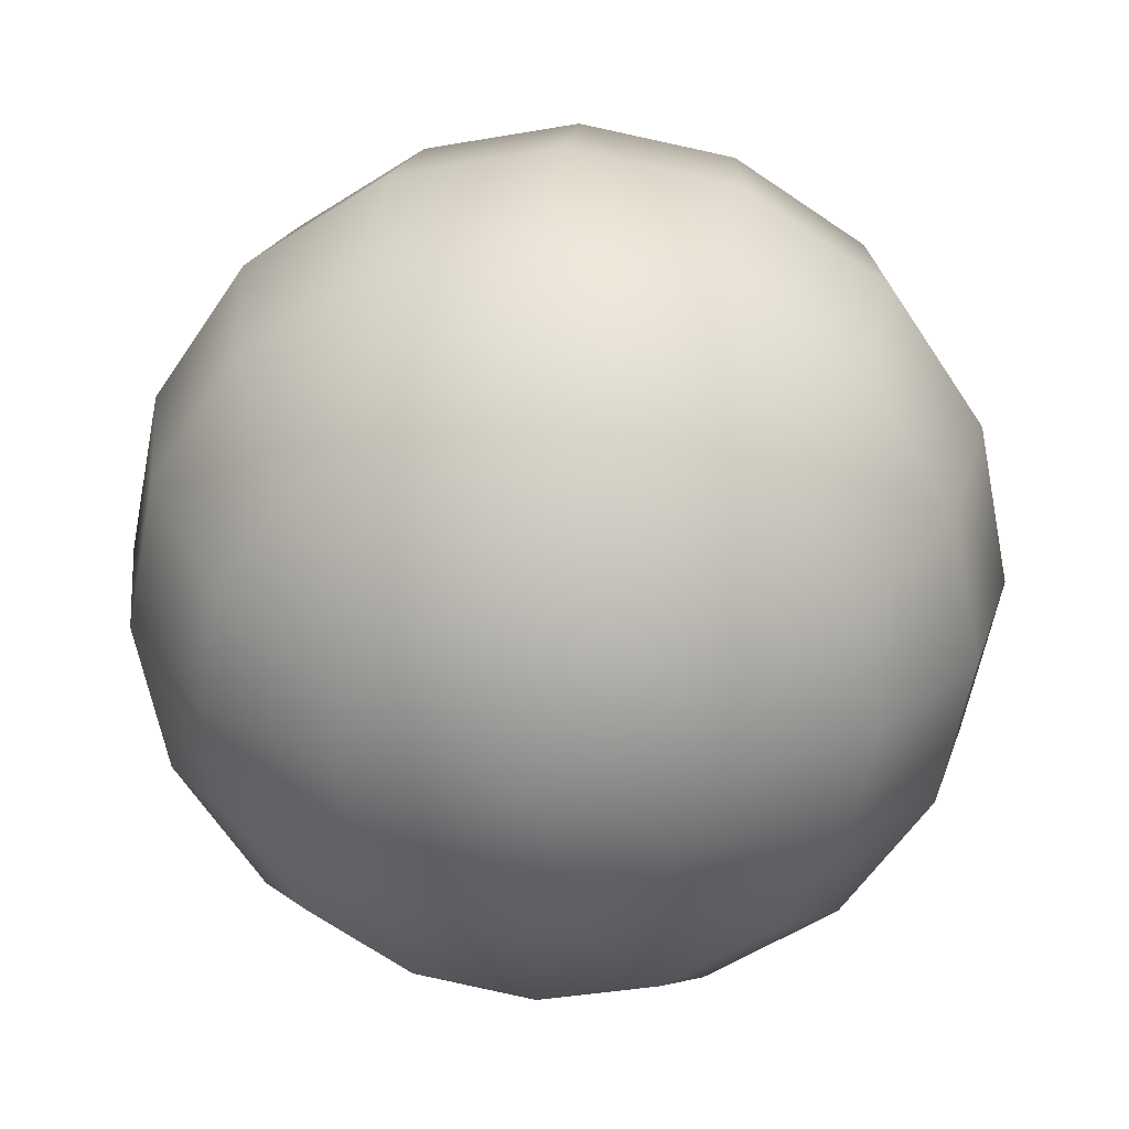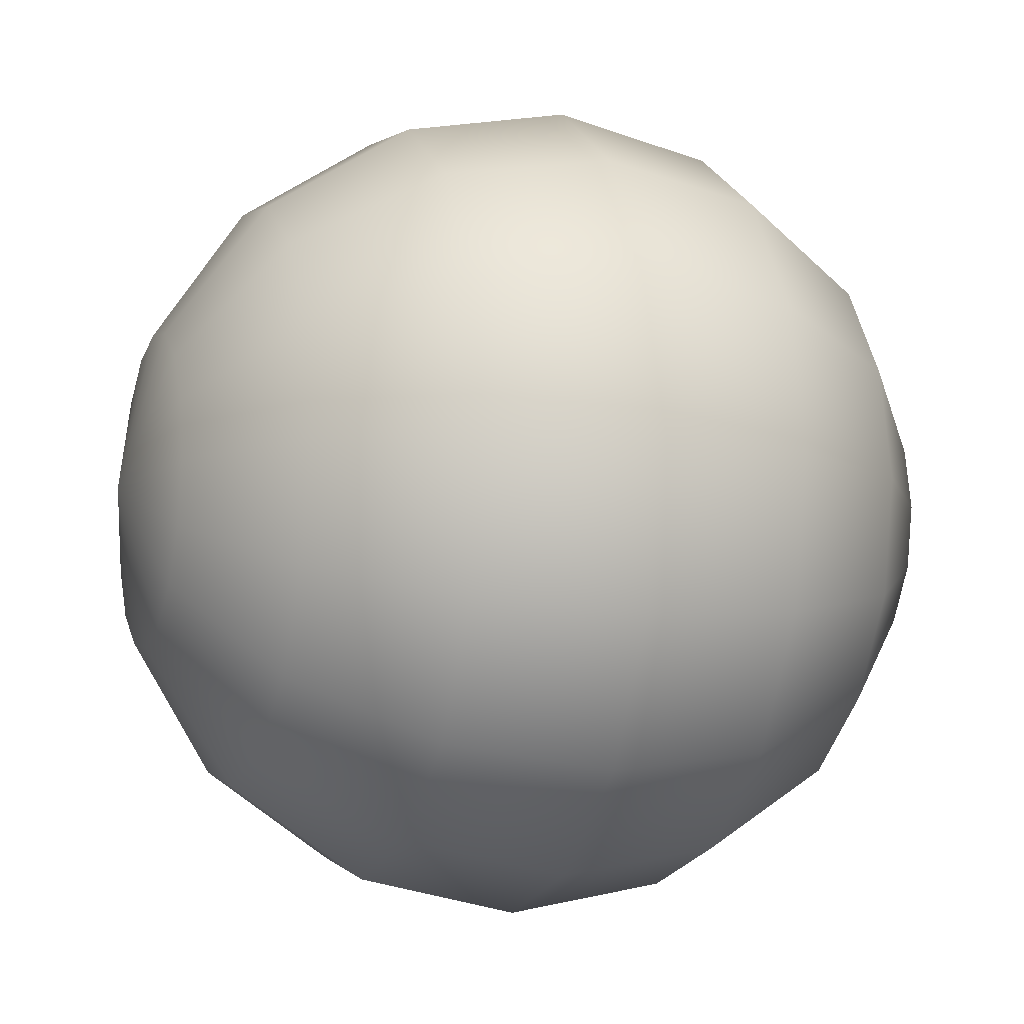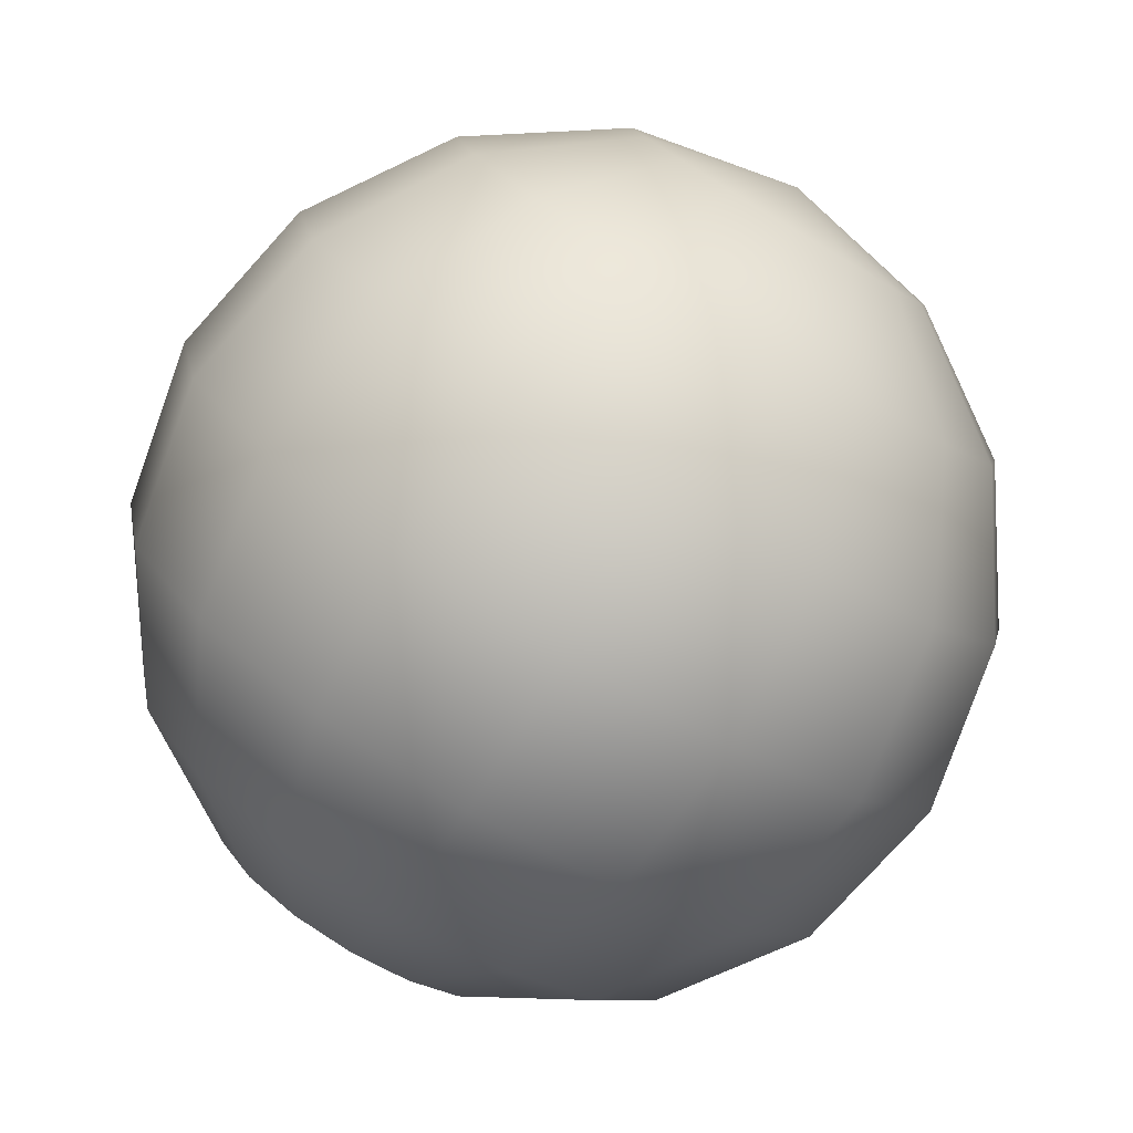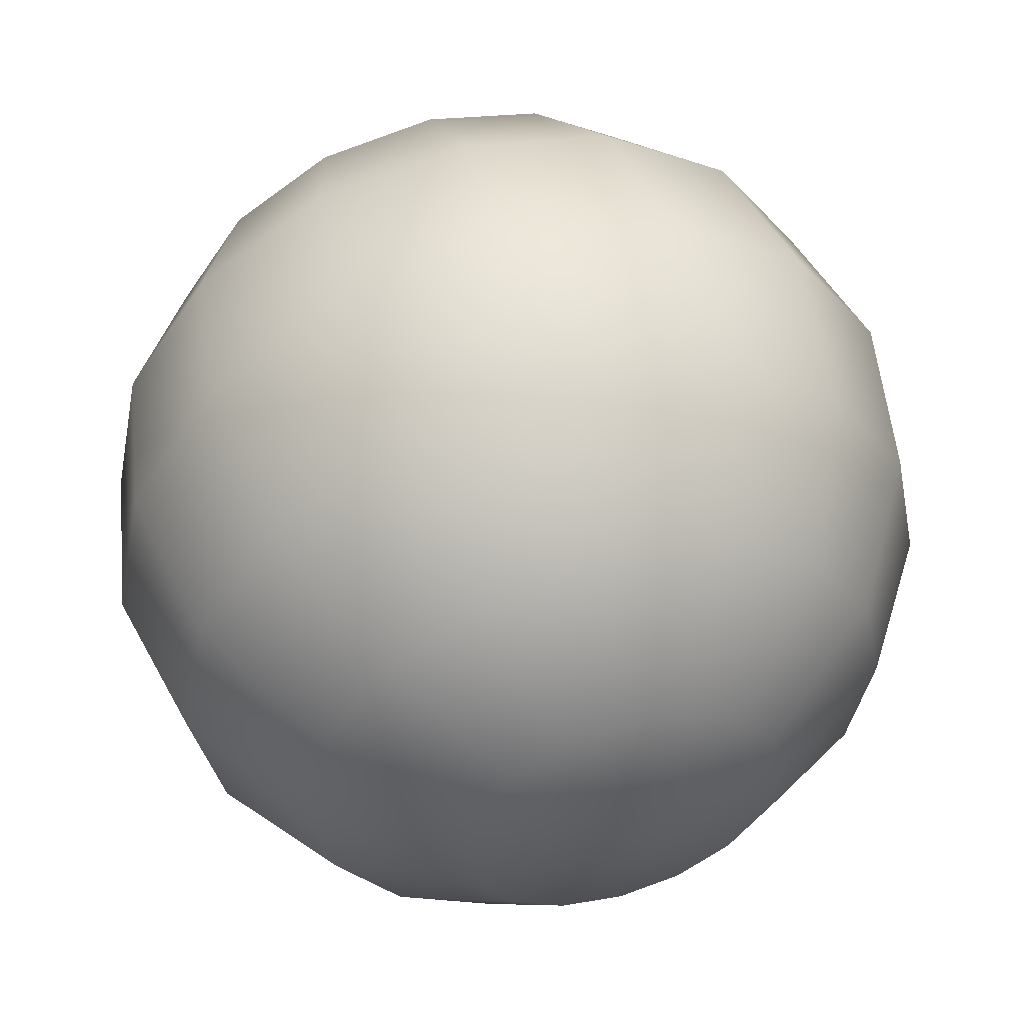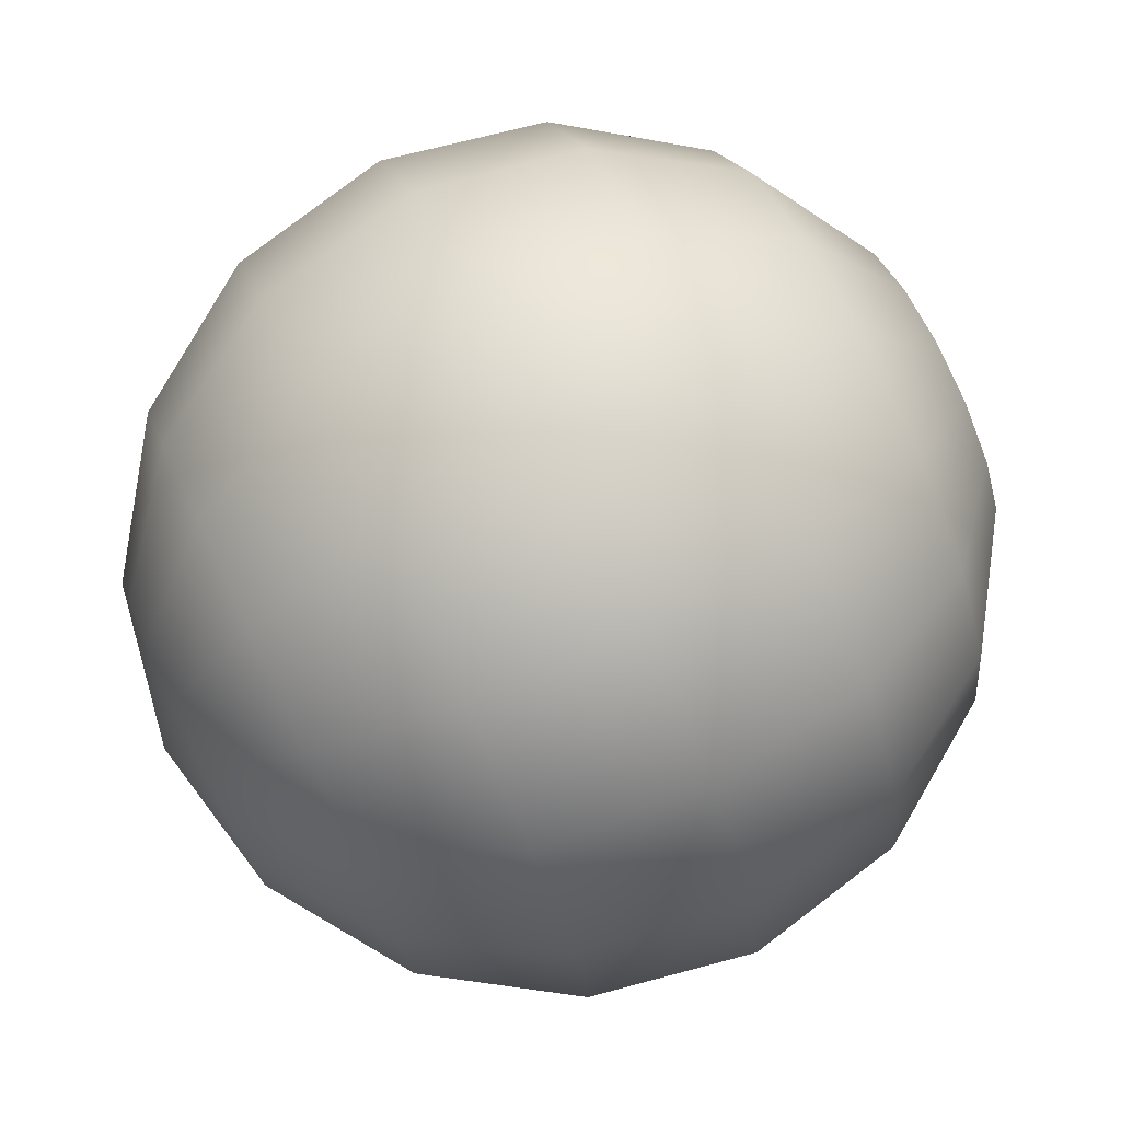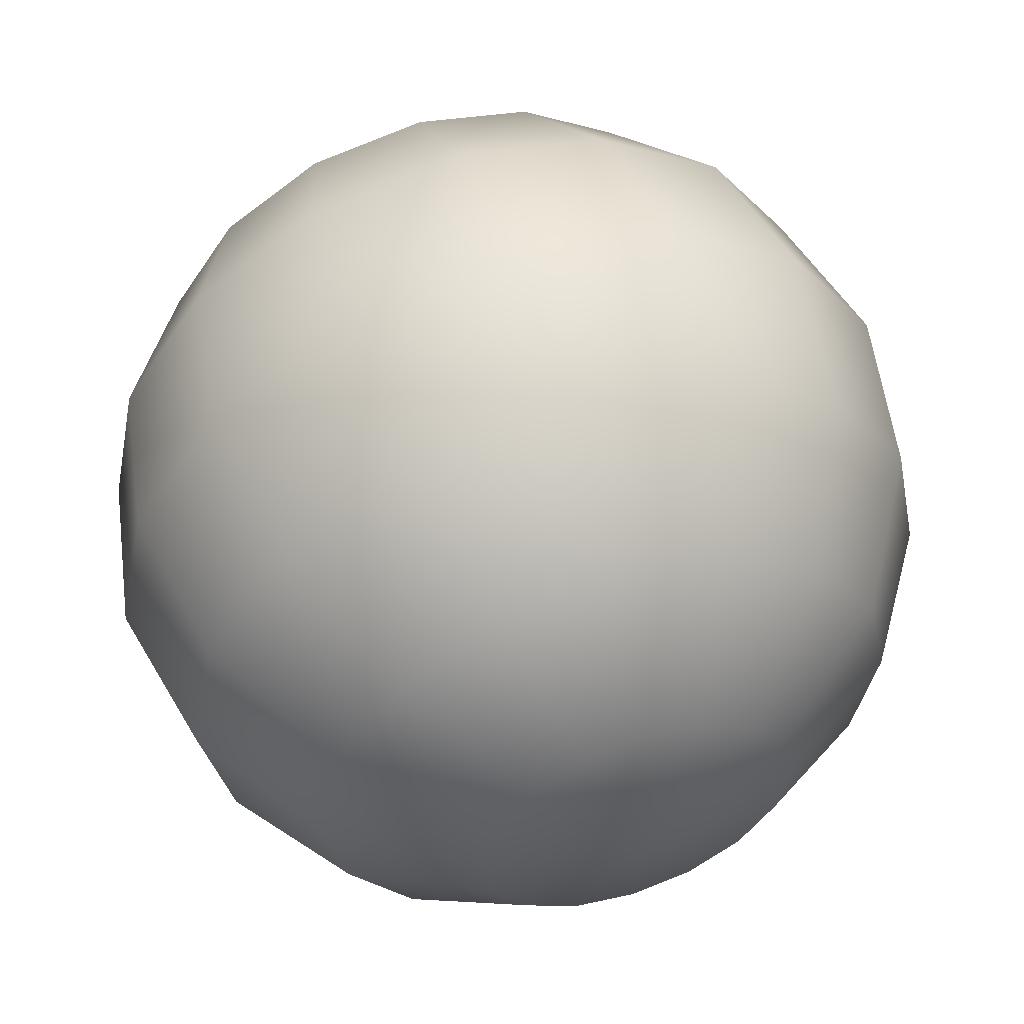
<metadata>
{"format":"obj","ext":"obj","renderer":"f3d","projection":"perspective","resolution":1024,"background":"white","views":[{"elev":27.3,"azim":-175.0,"up":"+Z"},{"elev":-10.3,"azim":71.3,"up":"+Z"},{"elev":-79.7,"azim":149.1,"up":"+Z"},{"elev":52.4,"azim":163.4,"up":"+Z"},{"elev":76.9,"azim":-116.0,"up":"+Z"},{"elev":55.0,"azim":161.4,"up":"+Z"}]}
</metadata>
<code>
v 0 1 0
v 4.687e-17 0.9239 -0.3827
v -0.1464 0.9239 -0.3536
v -0.2706 0.9239 -0.2706
v -0.3536 0.9239 -0.1464
v -0.3827 0.9239 -7.03e-17
v -0.3536 0.9239 0.1464
v -0.2706 0.9239 0.2706
v -0.1464 0.9239 0.3536
v -9.373e-17 0.9239 0.3827
v 0.1464 0.9239 0.3536
v 0.2706 0.9239 0.2706
v 0.3536 0.9239 0.1464
v 0.3827 0.9239 1.172e-16
v 0.3536 0.9239 -0.1464
v 0.2706 0.9239 -0.2706
v 0.1464 0.9239 -0.3536
v 8.66e-17 0.7071 -0.7071
v -0.2706 0.7071 -0.6533
v -0.5 0.7071 -0.5
v -0.6533 0.7071 -0.2706
v -0.7071 0.7071 -1.299e-16
v -0.6533 0.7071 0.2706
v -0.5 0.7071 0.5
v -0.2706 0.7071 0.6533
v -1.732e-16 0.7071 0.7071
v 0.2706 0.7071 0.6533
v 0.5 0.7071 0.5
v 0.6533 0.7071 0.2706
v 0.7071 0.7071 2.165e-16
v 0.6533 0.7071 -0.2706
v 0.5 0.7071 -0.5
v 0.2706 0.7071 -0.6533
v 1.131e-16 0.3827 -0.9239
v -0.3536 0.3827 -0.8536
v -0.6533 0.3827 -0.6533
v -0.8536 0.3827 -0.3536
v -0.9239 0.3827 -1.697e-16
v -0.8536 0.3827 0.3536
v -0.6533 0.3827 0.6533
v -0.3536 0.3827 0.8536
v -2.263e-16 0.3827 0.9239
v 0.3536 0.3827 0.8536
v 0.6533 0.3827 0.6533
v 0.8536 0.3827 0.3536
v 0.9239 0.3827 2.829e-16
v 0.8536 0.3827 -0.3536
v 0.6533 0.3827 -0.6533
v 0.3536 0.3827 -0.8536
v 1.225e-16 0 -1
v -0.3827 0 -0.9239
v -0.7071 0 -0.7071
v -0.9239 0 -0.3827
v -1 0 -1.837e-16
v -0.9239 0 0.3827
v -0.7071 0 0.7071
v -0.3827 0 0.9239
v -2.449e-16 0 1
v 0.3827 0 0.9239
v 0.7071 0 0.7071
v 0.9239 0 0.3827
v 1 0 3.062e-16
v 0.9239 0 -0.3827
v 0.7071 0 -0.7071
v 0.3827 0 -0.9239
v 1.131e-16 -0.3827 -0.9239
v -0.3536 -0.3827 -0.8536
v -0.6533 -0.3827 -0.6533
v -0.8536 -0.3827 -0.3536
v -0.9239 -0.3827 -1.697e-16
v -0.8536 -0.3827 0.3536
v -0.6533 -0.3827 0.6533
v -0.3536 -0.3827 0.8536
v -2.263e-16 -0.3827 0.9239
v 0.3536 -0.3827 0.8536
v 0.6533 -0.3827 0.6533
v 0.8536 -0.3827 0.3536
v 0.9239 -0.3827 2.829e-16
v 0.8536 -0.3827 -0.3536
v 0.6533 -0.3827 -0.6533
v 0.3536 -0.3827 -0.8536
v 8.66e-17 -0.7071 -0.7071
v -0.2706 -0.7071 -0.6533
v -0.5 -0.7071 -0.5
v -0.6533 -0.7071 -0.2706
v -0.7071 -0.7071 -1.299e-16
v -0.6533 -0.7071 0.2706
v -0.5 -0.7071 0.5
v -0.2706 -0.7071 0.6533
v -1.732e-16 -0.7071 0.7071
v 0.2706 -0.7071 0.6533
v 0.5 -0.7071 0.5
v 0.6533 -0.7071 0.2706
v 0.7071 -0.7071 2.165e-16
v 0.6533 -0.7071 -0.2706
v 0.5 -0.7071 -0.5
v 0.2706 -0.7071 -0.6533
v 4.687e-17 -0.9239 -0.3827
v -0.1464 -0.9239 -0.3536
v -0.2706 -0.9239 -0.2706
v -0.3536 -0.9239 -0.1464
v -0.3827 -0.9239 -7.03e-17
v -0.3536 -0.9239 0.1464
v -0.2706 -0.9239 0.2706
v -0.1464 -0.9239 0.3536
v -9.373e-17 -0.9239 0.3827
v 0.1464 -0.9239 0.3536
v 0.2706 -0.9239 0.2706
v 0.3536 -0.9239 0.1464
v 0.3827 -0.9239 1.172e-16
v 0.3536 -0.9239 -0.1464
v 0.2706 -0.9239 -0.2706
v 0.1464 -0.9239 -0.3536
v 0 -1 0
f 1 2 3
f 1 3 4
f 1 4 5
f 1 5 6
f 1 6 7
f 1 7 8
f 1 8 9
f 1 9 10
f 1 10 11
f 1 11 12
f 1 12 13
f 1 13 14
f 1 14 15
f 1 15 16
f 1 16 17
f 1 17 2
f 2 19 3
f 2 18 19
f 3 20 4
f 3 19 20
f 4 21 5
f 4 20 21
f 5 22 6
f 5 21 22
f 6 23 7
f 6 22 23
f 7 24 8
f 7 23 24
f 8 25 9
f 8 24 25
f 9 26 10
f 9 25 26
f 10 27 11
f 10 26 27
f 11 28 12
f 11 27 28
f 12 29 13
f 12 28 29
f 13 30 14
f 13 29 30
f 14 31 15
f 14 30 31
f 15 32 16
f 15 31 32
f 16 33 17
f 16 32 33
f 17 18 2
f 17 33 18
f 18 35 19
f 18 34 35
f 19 36 20
f 19 35 36
f 20 37 21
f 20 36 37
f 21 38 22
f 21 37 38
f 22 39 23
f 22 38 39
f 23 40 24
f 23 39 40
f 24 41 25
f 24 40 41
f 25 42 26
f 25 41 42
f 26 43 27
f 26 42 43
f 27 44 28
f 27 43 44
f 28 45 29
f 28 44 45
f 29 46 30
f 29 45 46
f 30 47 31
f 30 46 47
f 31 48 32
f 31 47 48
f 32 49 33
f 32 48 49
f 33 34 18
f 33 49 34
f 34 51 35
f 34 50 51
f 35 52 36
f 35 51 52
f 36 53 37
f 36 52 53
f 37 54 38
f 37 53 54
f 38 55 39
f 38 54 55
f 39 56 40
f 39 55 56
f 40 57 41
f 40 56 57
f 41 58 42
f 41 57 58
f 42 59 43
f 42 58 59
f 43 60 44
f 43 59 60
f 44 61 45
f 44 60 61
f 45 62 46
f 45 61 62
f 46 63 47
f 46 62 63
f 47 64 48
f 47 63 64
f 48 65 49
f 48 64 65
f 49 50 34
f 49 65 50
f 50 67 51
f 50 66 67
f 51 68 52
f 51 67 68
f 52 69 53
f 52 68 69
f 53 70 54
f 53 69 70
f 54 71 55
f 54 70 71
f 55 72 56
f 55 71 72
f 56 73 57
f 56 72 73
f 57 74 58
f 57 73 74
f 58 75 59
f 58 74 75
f 59 76 60
f 59 75 76
f 60 77 61
f 60 76 77
f 61 78 62
f 61 77 78
f 62 79 63
f 62 78 79
f 63 80 64
f 63 79 80
f 64 81 65
f 64 80 81
f 65 66 50
f 65 81 66
f 66 83 67
f 66 82 83
f 67 84 68
f 67 83 84
f 68 85 69
f 68 84 85
f 69 86 70
f 69 85 86
f 70 87 71
f 70 86 87
f 71 88 72
f 71 87 88
f 72 89 73
f 72 88 89
f 73 90 74
f 73 89 90
f 74 91 75
f 74 90 91
f 75 92 76
f 75 91 92
f 76 93 77
f 76 92 93
f 77 94 78
f 77 93 94
f 78 95 79
f 78 94 95
f 79 96 80
f 79 95 96
f 80 97 81
f 80 96 97
f 81 82 66
f 81 97 82
f 82 99 83
f 82 98 99
f 83 100 84
f 83 99 100
f 84 101 85
f 84 100 101
f 85 102 86
f 85 101 102
f 86 103 87
f 86 102 103
f 87 104 88
f 87 103 104
f 88 105 89
f 88 104 105
f 89 106 90
f 89 105 106
f 90 107 91
f 90 106 107
f 91 108 92
f 91 107 108
f 92 109 93
f 92 108 109
f 93 110 94
f 93 109 110
f 94 111 95
f 94 110 111
f 95 112 96
f 95 111 112
f 96 113 97
f 96 112 113
f 97 98 82
f 97 113 98
f 114 99 98
f 114 100 99
f 114 101 100
f 114 102 101
f 114 103 102
f 114 104 103
f 114 105 104
f 114 106 105
f 114 107 106
f 114 108 107
f 114 109 108
f 114 110 109
f 114 111 110
f 114 112 111
f 114 113 112
f 114 98 113

</code>
